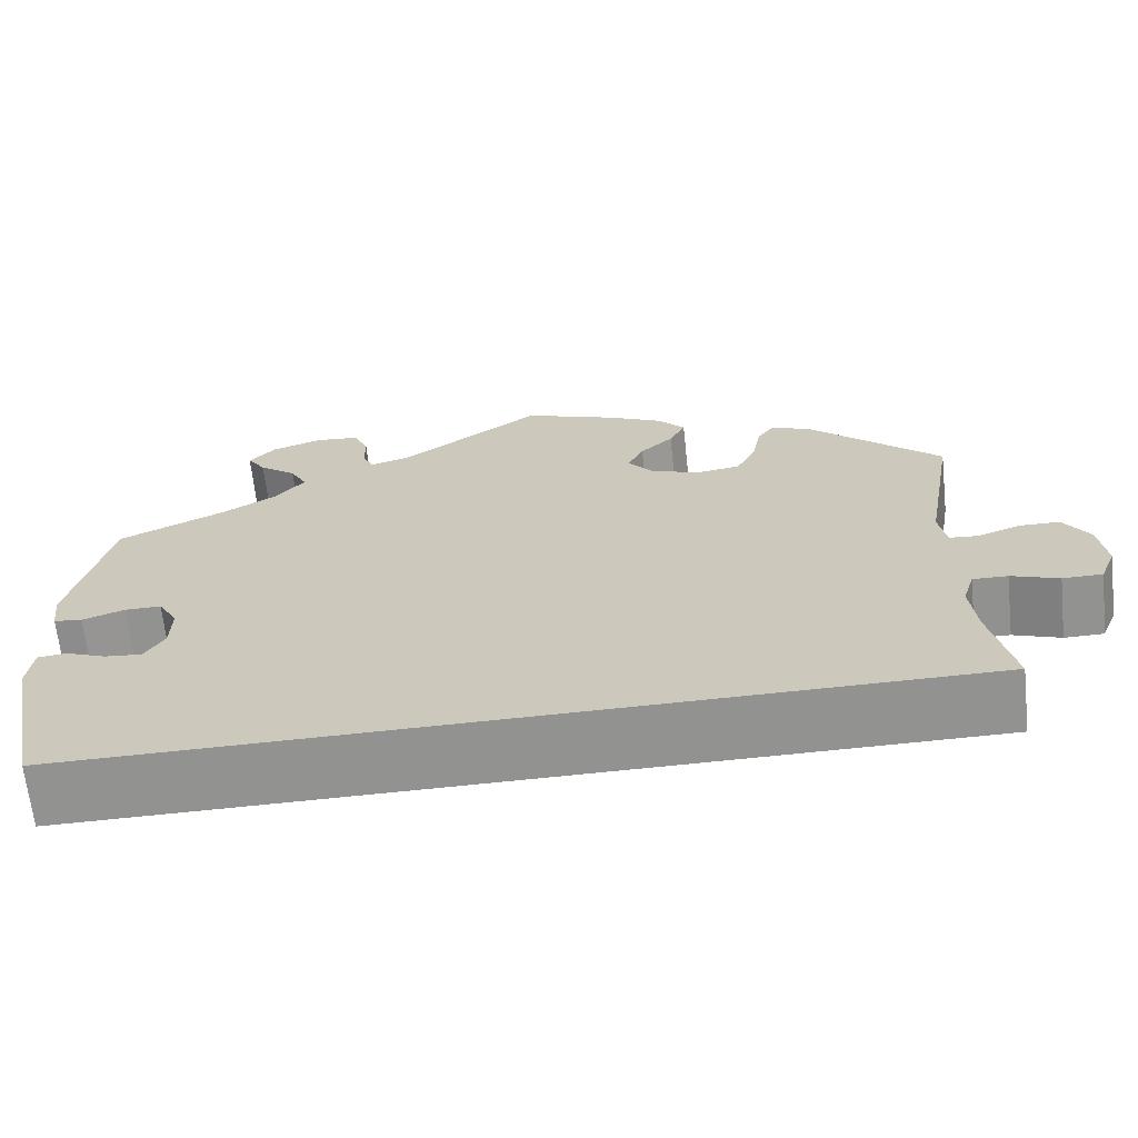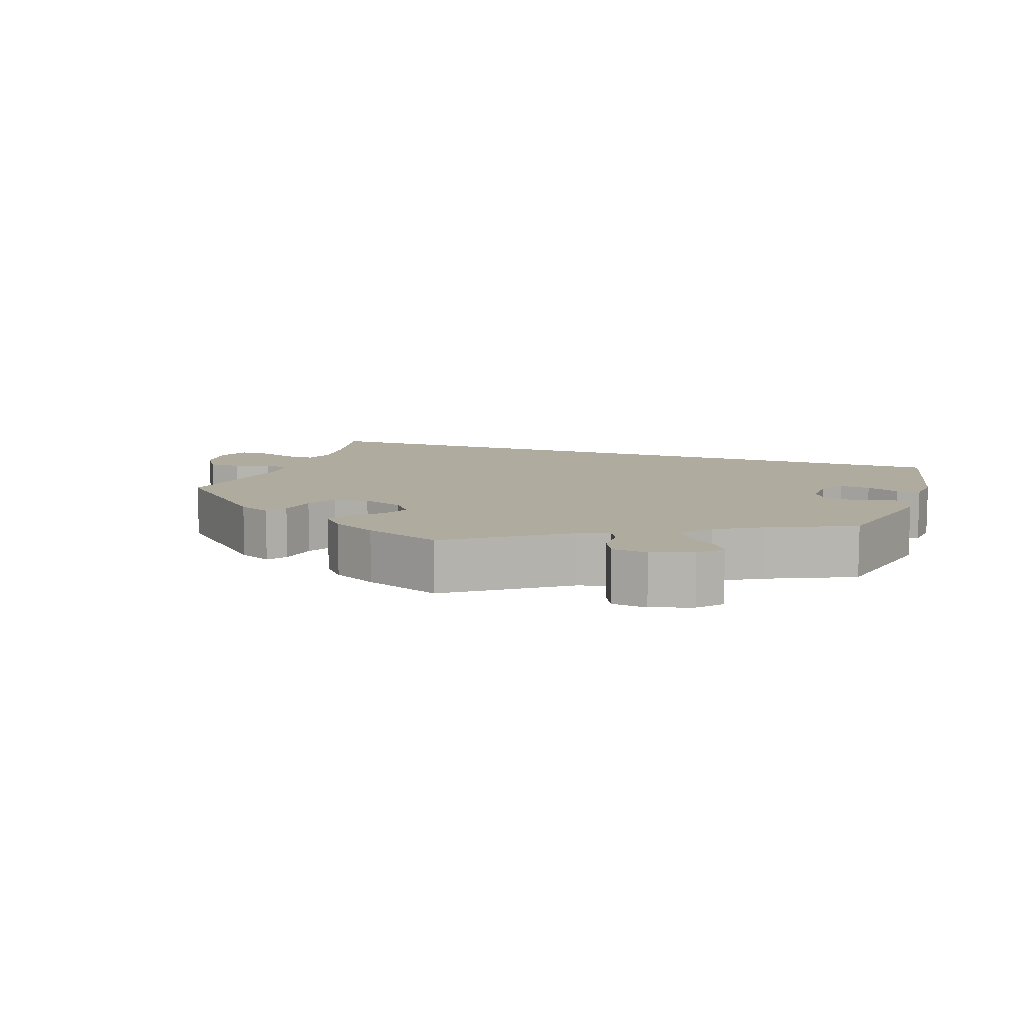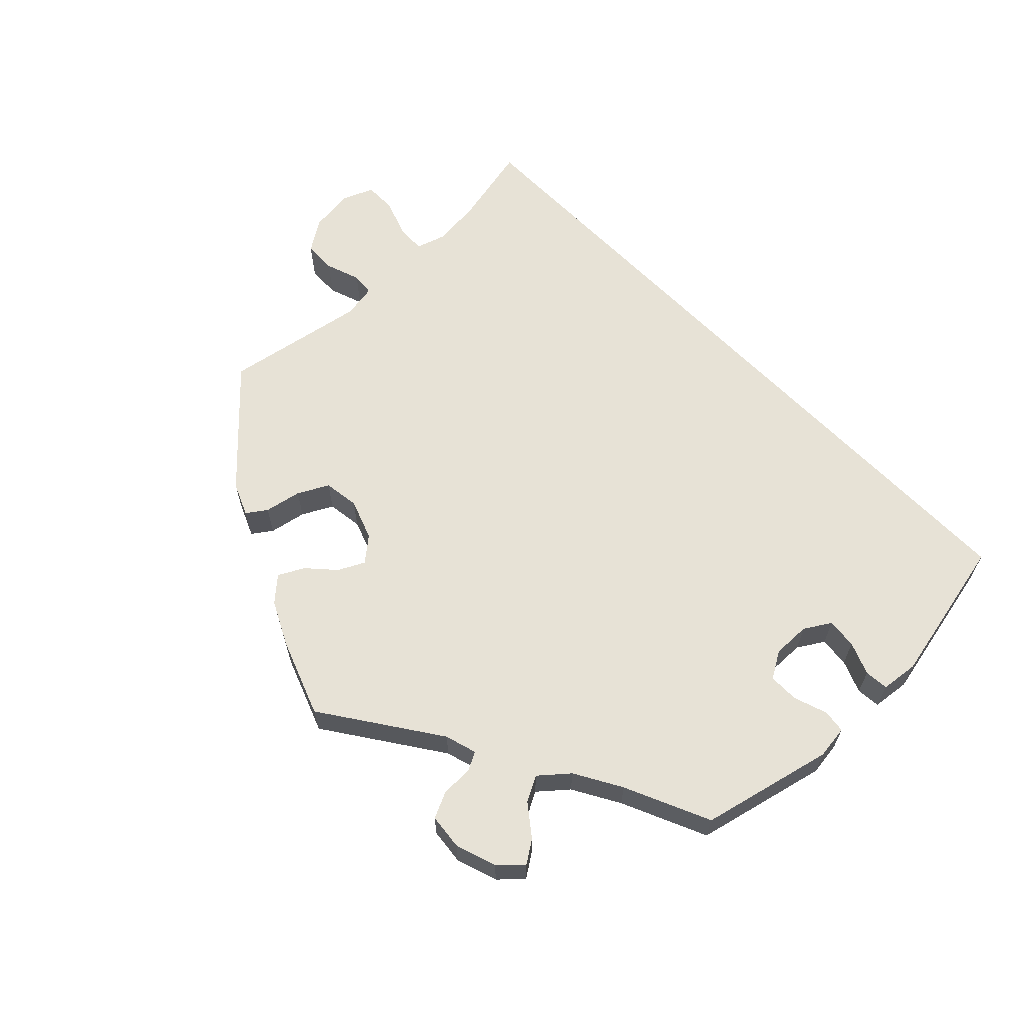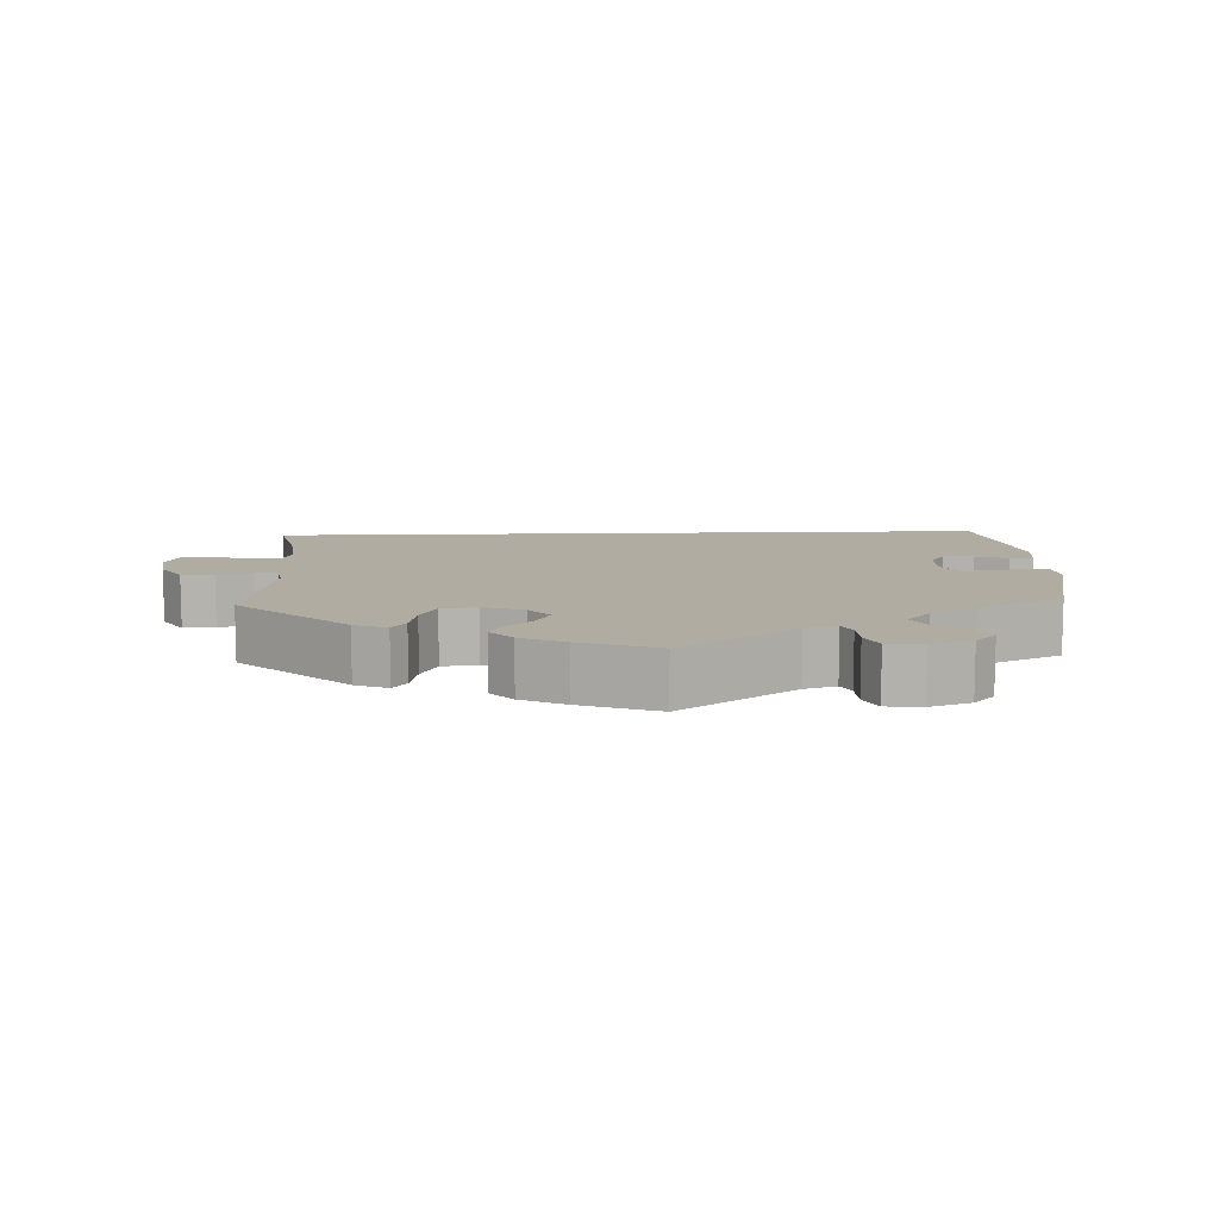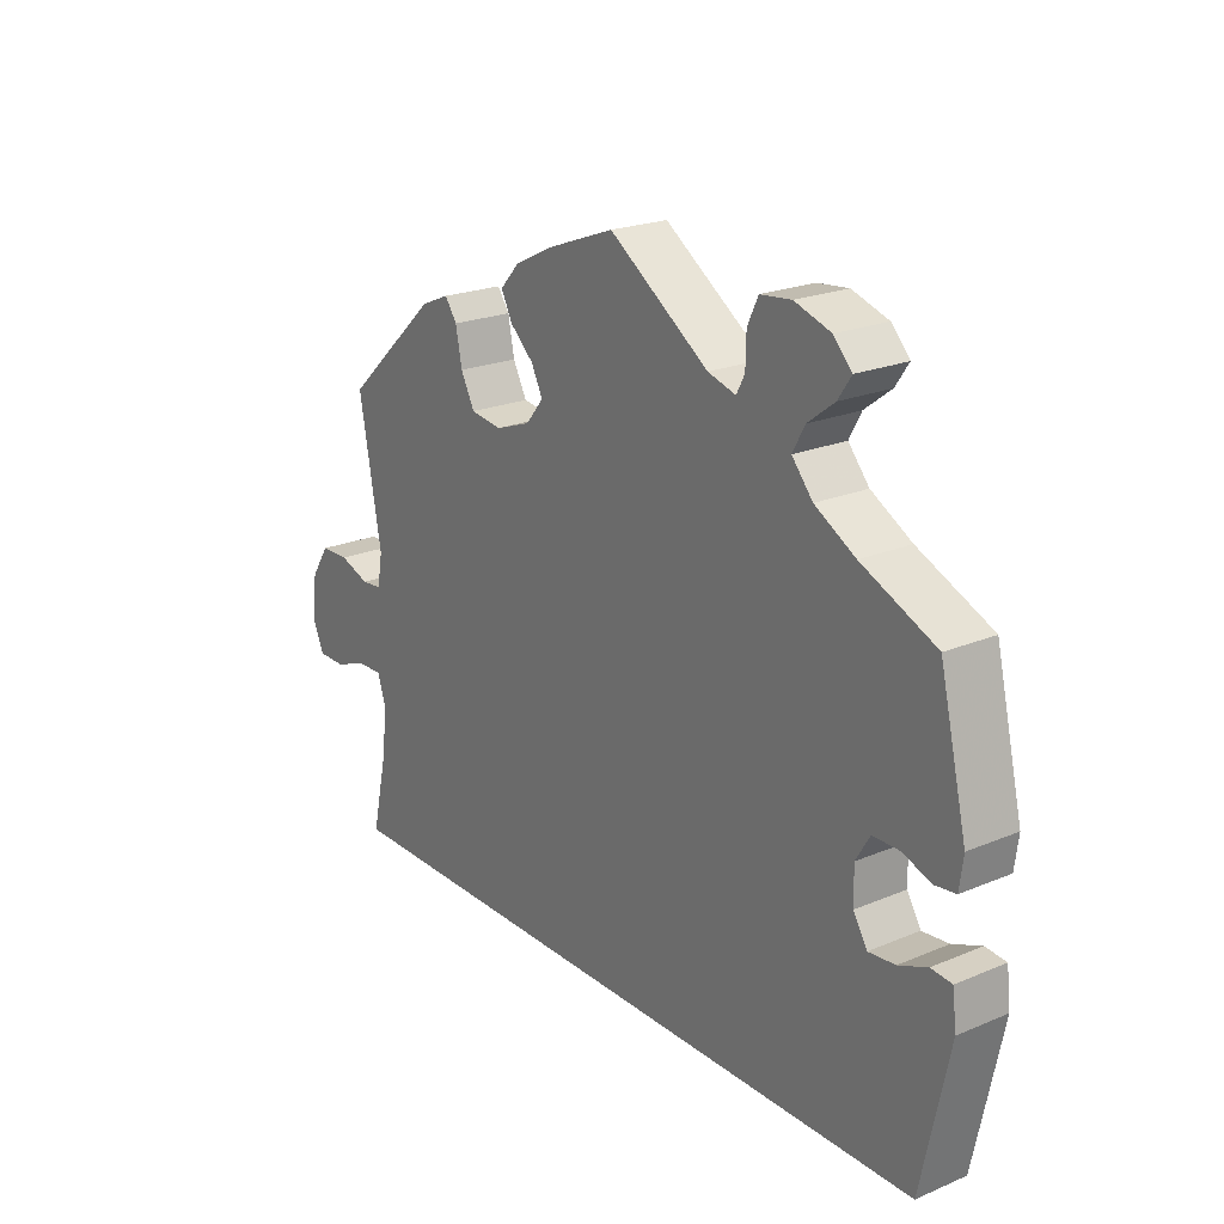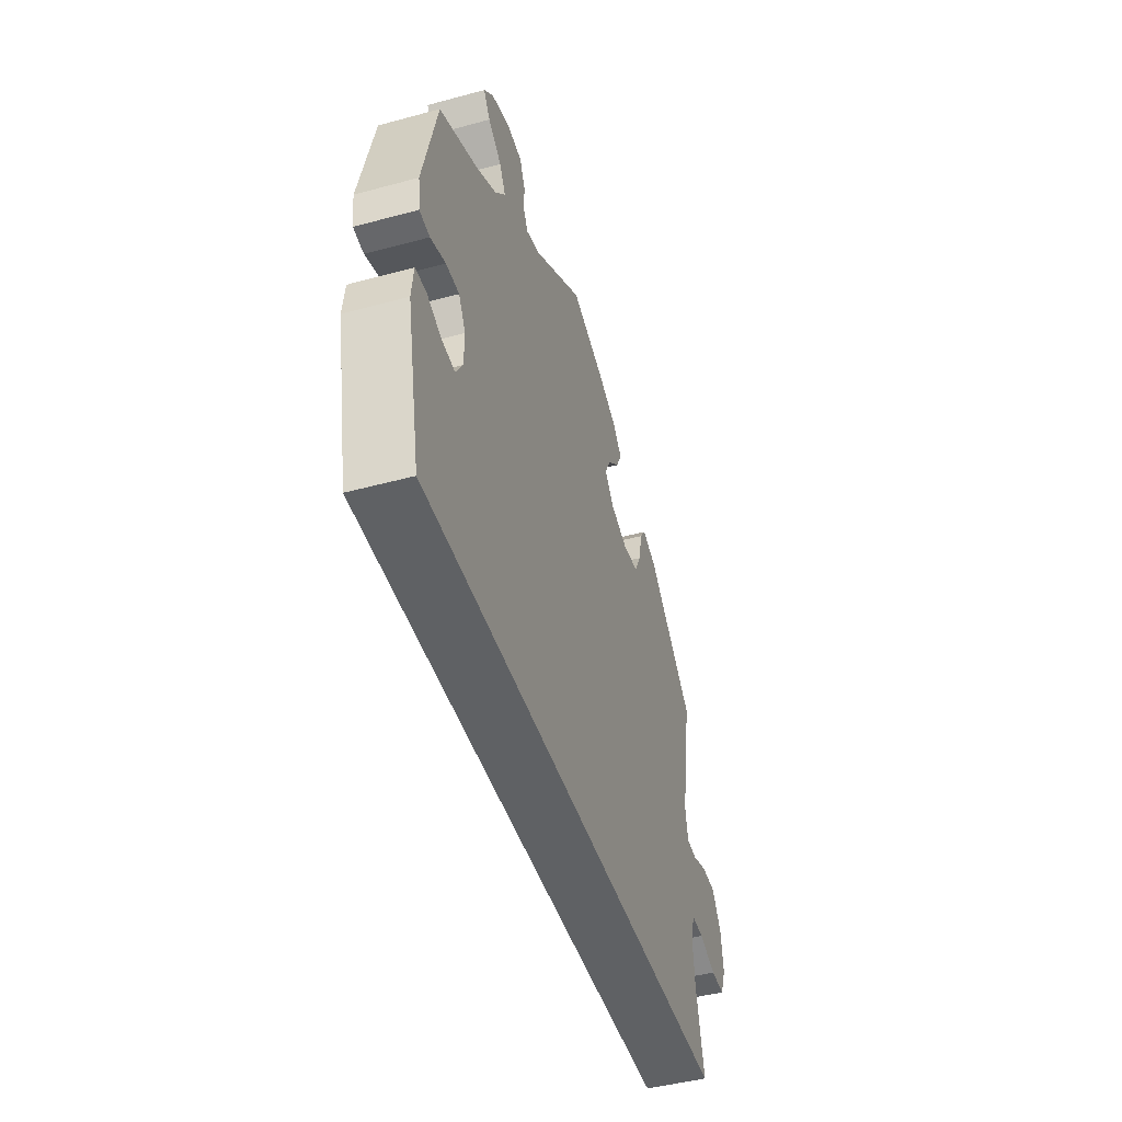
<metadata>
{"format":"obj","ext":"obj","renderer":"f3d","projection":"perspective","resolution":1024,"background":"white","views":[{"elev":-66.2,"azim":-173.8,"up":"+Z"},{"elev":9.6,"azim":19.4,"up":"+Y"},{"elev":63.1,"azim":46.0,"up":"+Y"},{"elev":10.2,"azim":-2.5,"up":"+Y"},{"elev":21.8,"azim":53.7,"up":"+Z"},{"elev":-45.5,"azim":107.3,"up":"+Z"}]}
</metadata>
<code>
v -0.476 0.07 -0.176
v -0.469 0.07 -0.109
v -0.482 0.07 -0.068
v -0.521 0.07 -0.069
v -0.574 0.07 -0.088
v -0.618 0.07 -0.088
v -0.636 0.07 -0.045
v -0.628 0.07 0.016
v -0.599 0.07 0.06
v -0.554 0.07 0.061
v -0.506 0.07 0.044
v -0.474 0.07 0.047
v -0.466 0.07 0.094
v -0.501 0.07 0.289
v -0.353 0.07 0.425
v -0.308 0.07 0.444
v -0.289 0.07 0.417
v -0.279 0.07 0.366
v -0.257 0.07 0.324
v -0.208 0.07 0.317
v -0.152 0.07 0.337
v -0.124 0.07 0.371
v -0.142 0.07 0.407
v -0.179 0.07 0.441
v -0.197 0.07 0.476
v -0.167 0.07 0.509
v -0.106 0.07 0.539
v 0 0.07 0.578
v 0.158 0.07 0.469
v 0.202 0.07 0.456
v 0.215 0.07 0.481
v 0.216 0.07 0.526
v 0.233 0.07 0.562
v 0.282 0.07 0.567
v 0.339 0.07 0.548
v 0.368 0.07 0.517
v 0.347 0.07 0.486
v 0.305 0.07 0.454
v 0.286 0.07 0.419
v 0.319 0.07 0.38
v 0.383 0.07 0.343
v 0.5 0.07 0.29
v 0.543 0.07 0.108
v 0.537 0.07 0.062
v 0.505 0.07 0.058
v 0.458 0.07 0.074
v 0.417 0.07 0.074
v 0.395 0.07 0.037
v 0.396 0.07 -0.015
v 0.418 0.07 -0.051
v 0.46 0.07 -0.047
v 0.505 0.07 -0.029
v 0.538 0.07 -0.032
v 0.544 0.07 -0.084
v 0.501 0.07 -0.289
v -0.501 0.07 -0.289
v -0.476 0 -0.176
v -0.469 0 -0.109
v -0.482 0 -0.068
v -0.521 0 -0.069
v -0.574 0 -0.088
v -0.618 0 -0.088
v -0.636 0 -0.045
v -0.628 0 0.016
v -0.599 0 0.06
v -0.554 0 0.061
v -0.506 0 0.044
v -0.474 0 0.047
v -0.466 0 0.094
v -0.501 0 0.289
v -0.353 0 0.425
v -0.308 0 0.444
v -0.289 0 0.417
v -0.279 0 0.366
v -0.257 0 0.324
v -0.208 0 0.317
v -0.152 0 0.337
v -0.124 0 0.371
v -0.142 0 0.407
v -0.179 0 0.441
v -0.197 0 0.476
v -0.167 0 0.509
v -0.106 0 0.539
v 0 0 0.578
v 0.158 0 0.469
v 0.202 0 0.456
v 0.215 0 0.481
v 0.216 0 0.526
v 0.233 0 0.562
v 0.282 0 0.567
v 0.339 0 0.548
v 0.368 0 0.517
v 0.347 0 0.486
v 0.305 0 0.454
v 0.286 0 0.419
v 0.319 0 0.38
v 0.383 0 0.343
v 0.5 0 0.29
v 0.543 0 0.108
v 0.537 0 0.062
v 0.505 0 0.058
v 0.458 0 0.074
v 0.417 0 0.074
v 0.395 0 0.037
v 0.396 0 -0.015
v 0.418 0 -0.051
v 0.46 0 -0.047
v 0.505 0 -0.029
v 0.538 0 -0.032
v 0.544 0 -0.084
v 0.501 0 -0.289
v -0.501 0 -0.289
f 55 56 1
f 54 55 1 2
f 51 52 53 54
f 50 51 54
f 50 54 2 3
f 49 50 3
f 48 49 3 4
f 47 48 4
f 43 44 45 46
f 41 42 43 46
f 40 41 46 47
f 39 40 47 4
f 35 36 37 38
f 31 32 33 34
f 30 31 34 35
f 26 27 28 29
f 26 29 30
f 23 24 25 26
f 22 23 26 30
f 21 22 30
f 20 21 30
f 15 16 17 18
f 13 14 15 18
f 12 13 18 19
f 8 9 10 11
f 8 11 12
f 7 8 12
f 6 7 12
f 5 6 12
f 30 35 38 39
f 20 30 39 4
f 12 19 20
f 4 5 12 20
f 57 112 111
f 58 57 111 110
f 110 109 108 107
f 110 107 106
f 59 58 110 106
f 59 106 105
f 60 59 105 104
f 60 104 103
f 102 101 100 99
f 102 99 98 97
f 103 102 97 96
f 60 103 96 95
f 94 93 92 91
f 90 89 88 87
f 91 90 87 86
f 85 84 83 82
f 86 85 82
f 82 81 80 79
f 86 82 79 78
f 86 78 77
f 86 77 76
f 74 73 72 71
f 74 71 70 69
f 75 74 69 68
f 67 66 65 64
f 68 67 64
f 68 64 63
f 68 63 62
f 68 62 61
f 95 94 91 86
f 60 95 86 76
f 76 75 68
f 76 68 61 60
f 1 57 58 2
f 2 58 59 3
f 3 59 60 4
f 4 60 61 5
f 5 61 62 6
f 6 62 63 7
f 7 63 64 8
f 8 64 65 9
f 9 65 66 10
f 10 66 67 11
f 11 67 68 12
f 12 68 69 13
f 13 69 70 14
f 14 70 71 15
f 15 71 72 16
f 16 72 73 17
f 17 73 74 18
f 18 74 75 19
f 19 75 76 20
f 20 76 77 21
f 21 77 78 22
f 22 78 79 23
f 23 79 80 24
f 24 80 81 25
f 25 81 82 26
f 26 82 83 27
f 27 83 84 28
f 28 84 85 29
f 29 85 86 30
f 30 86 87 31
f 31 87 88 32
f 32 88 89 33
f 33 89 90 34
f 34 90 91 35
f 35 91 92 36
f 36 92 93 37
f 37 93 94 38
f 38 94 95 39
f 39 95 96 40
f 40 96 97 41
f 41 97 98 42
f 42 98 99 43
f 43 99 100 44
f 44 100 101 45
f 45 101 102 46
f 46 102 103 47
f 47 103 104 48
f 48 104 105 49
f 49 105 106 50
f 50 106 107 51
f 51 107 108 52
f 52 108 109 53
f 53 109 110 54
f 54 110 111 55
f 55 111 112 56
f 56 112 57 1

</code>
